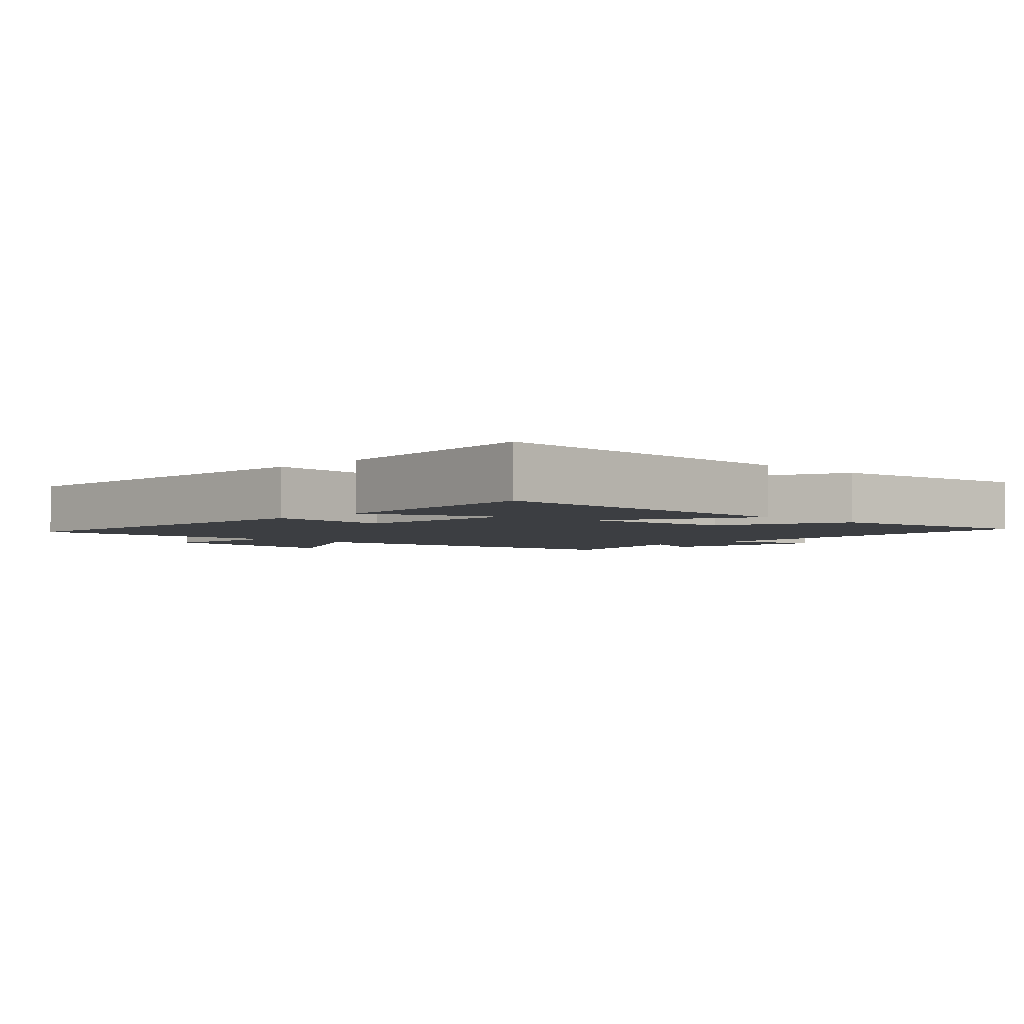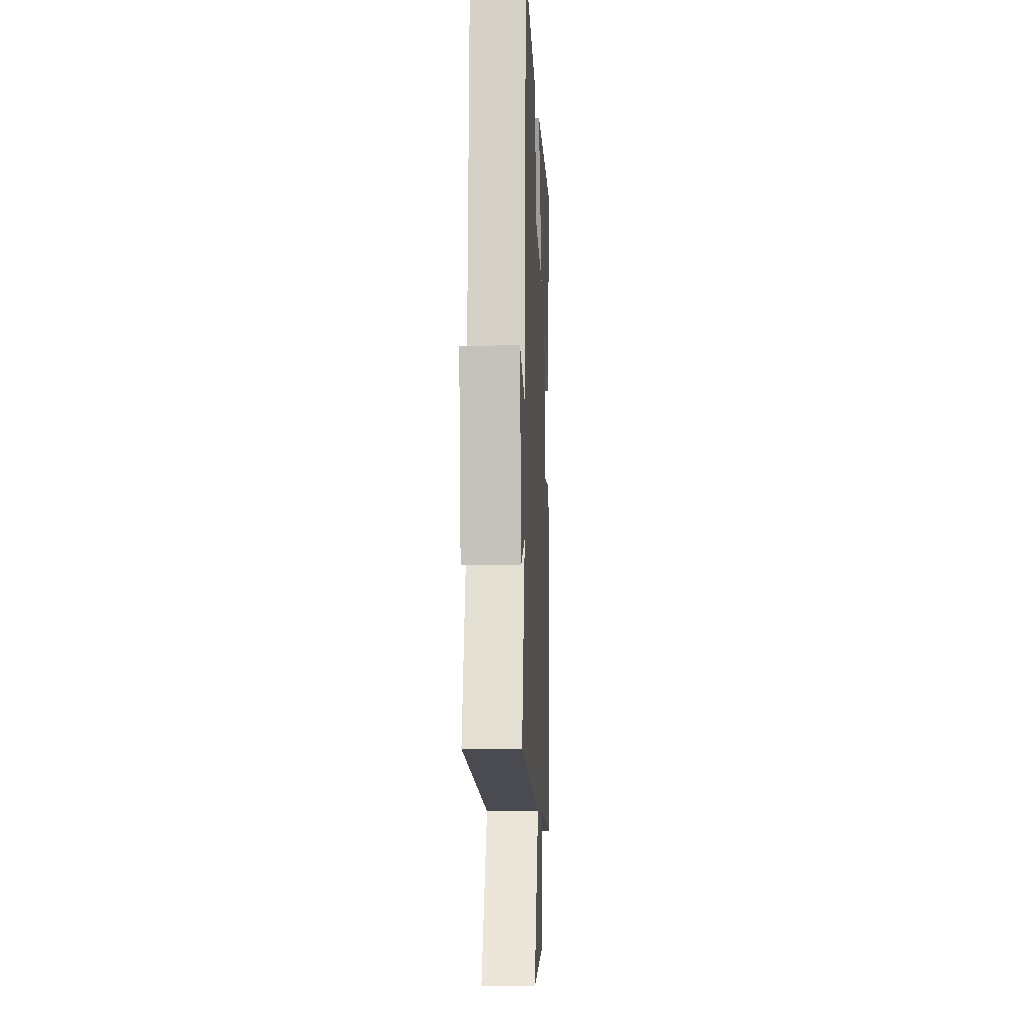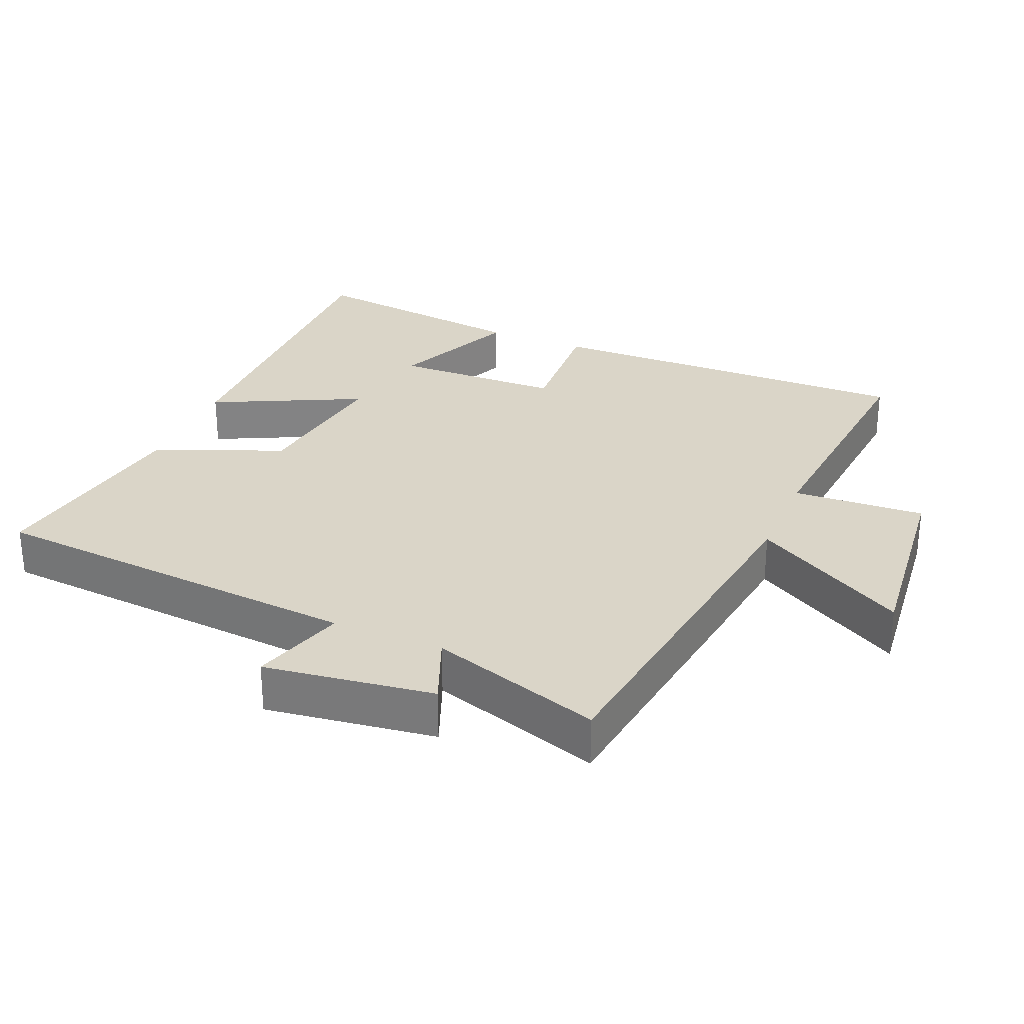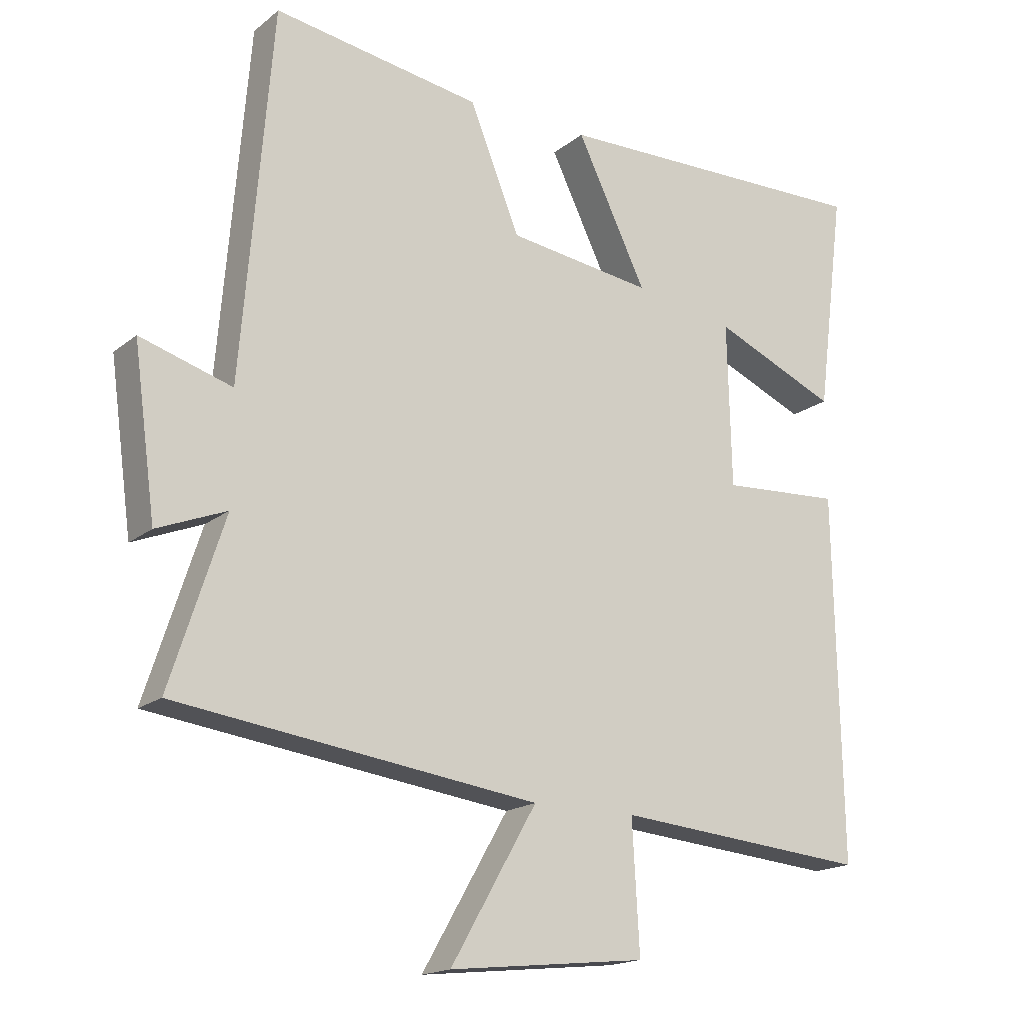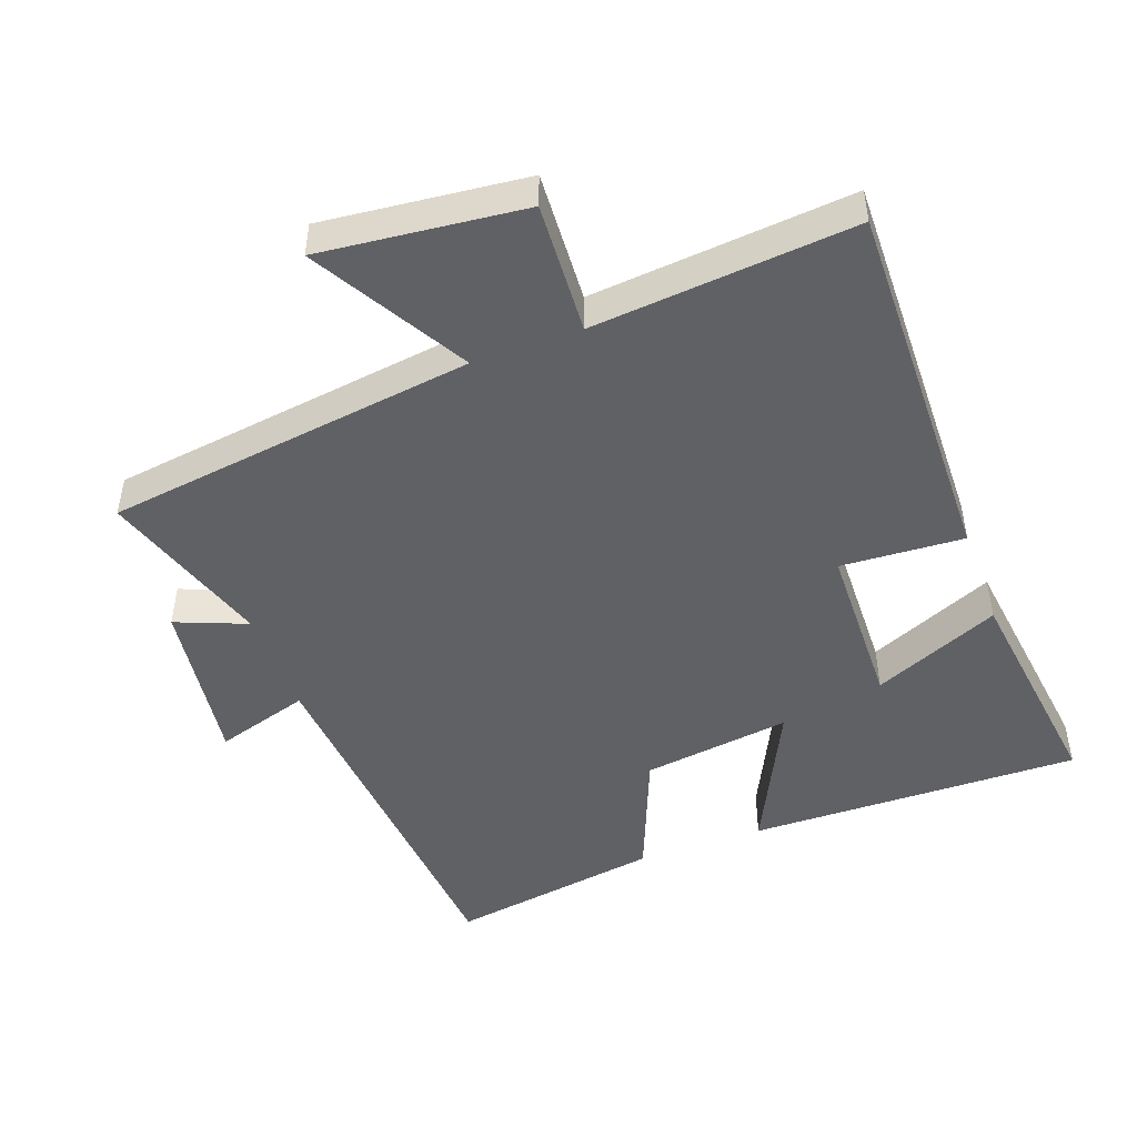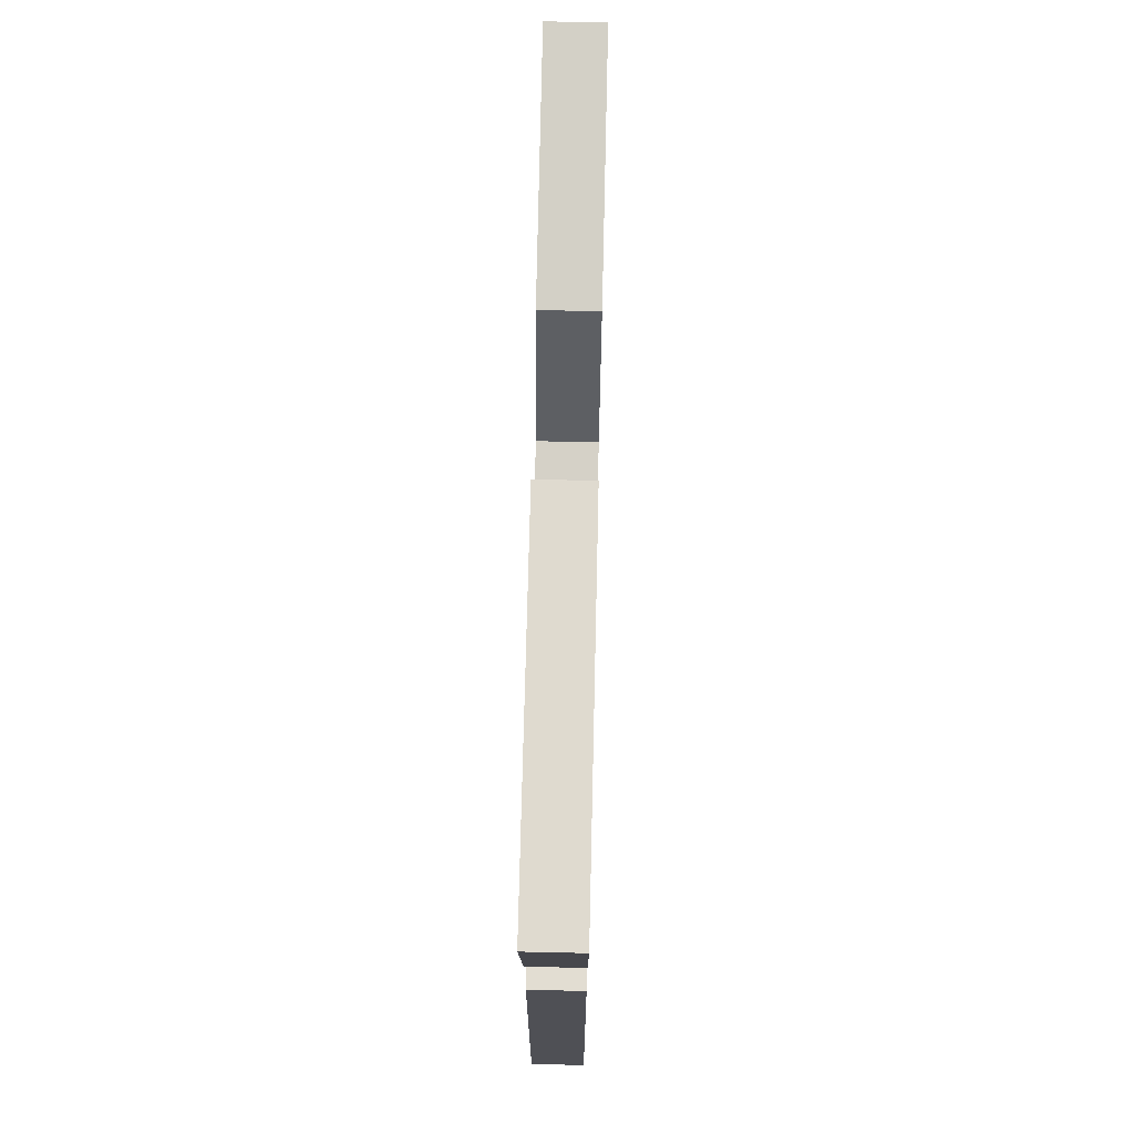
<metadata>
{"format":"obj","ext":"obj","renderer":"f3d","projection":"perspective","resolution":1024,"background":"white","views":[{"elev":-3.3,"azim":-44.8,"up":"+Y"},{"elev":-6.8,"azim":92.5,"up":"+Z"},{"elev":29.1,"azim":112.9,"up":"+Y"},{"elev":-17.4,"azim":146.5,"up":"+Z"},{"elev":-47.8,"azim":-159.9,"up":"+Y"},{"elev":71.8,"azim":-88.7,"up":"+Z"}]}
</metadata>
<code>
v 0.454 0.07 0.55
v 0.5 0.07 -0.008
v 0.639 0.07 0.034
v 0.605 0.07 -0.216
v 0.5 0.07 -0.174
v 0.582 0.07 -0.427
v 0.034 0.07 -0.5
v 0.165 0.07 -0.727
v -0.135 0.07 -0.695
v -0.124 0.07 -0.5
v -0.51 0.07 -0.534
v -0.5 0.07 0.018
v -0.318 0.07 0.007
v -0.312 0.07 0.255
v -0.5 0.07 0.174
v -0.543 0.07 0.509
v -0.051 0.07 0.5
v -0.157 0.07 0.282
v 0.063 0.07 0.312
v 0.139 0.07 0.5
v 0.454 0 0.55
v 0.5 0 -0.008
v 0.639 0 0.034
v 0.605 0 -0.216
v 0.5 0 -0.174
v 0.582 0 -0.427
v 0.034 0 -0.5
v 0.165 0 -0.727
v -0.135 0 -0.695
v -0.124 0 -0.5
v -0.51 0 -0.534
v -0.5 0 0.018
v -0.318 0 0.007
v -0.312 0 0.255
v -0.5 0 0.174
v -0.543 0 0.509
v -0.051 0 0.5
v -0.157 0 0.282
v 0.063 0 0.312
v 0.139 0 0.5
f 19 20 1 2
f 18 19 2
f 16 17 18
f 14 15 16
f 14 16 18
f 13 14 18 2
f 10 11 12 13
f 7 8 9 10
f 7 10 13
f 6 7 13
f 5 6 13
f 2 3 4 5
f 2 5 13
f 22 21 40 39
f 22 39 38
f 38 37 36
f 36 35 34
f 38 36 34
f 22 38 34 33
f 33 32 31 30
f 30 29 28 27
f 33 30 27
f 33 27 26
f 33 26 25
f 25 24 23 22
f 33 25 22
f 1 21 22 2
f 2 22 23 3
f 3 23 24 4
f 4 24 25 5
f 5 25 26 6
f 6 26 27 7
f 7 27 28 8
f 8 28 29 9
f 9 29 30 10
f 10 30 31 11
f 11 31 32 12
f 12 32 33 13
f 13 33 34 14
f 14 34 35 15
f 15 35 36 16
f 16 36 37 17
f 17 37 38 18
f 18 38 39 19
f 19 39 40 20
f 20 40 21 1

</code>
